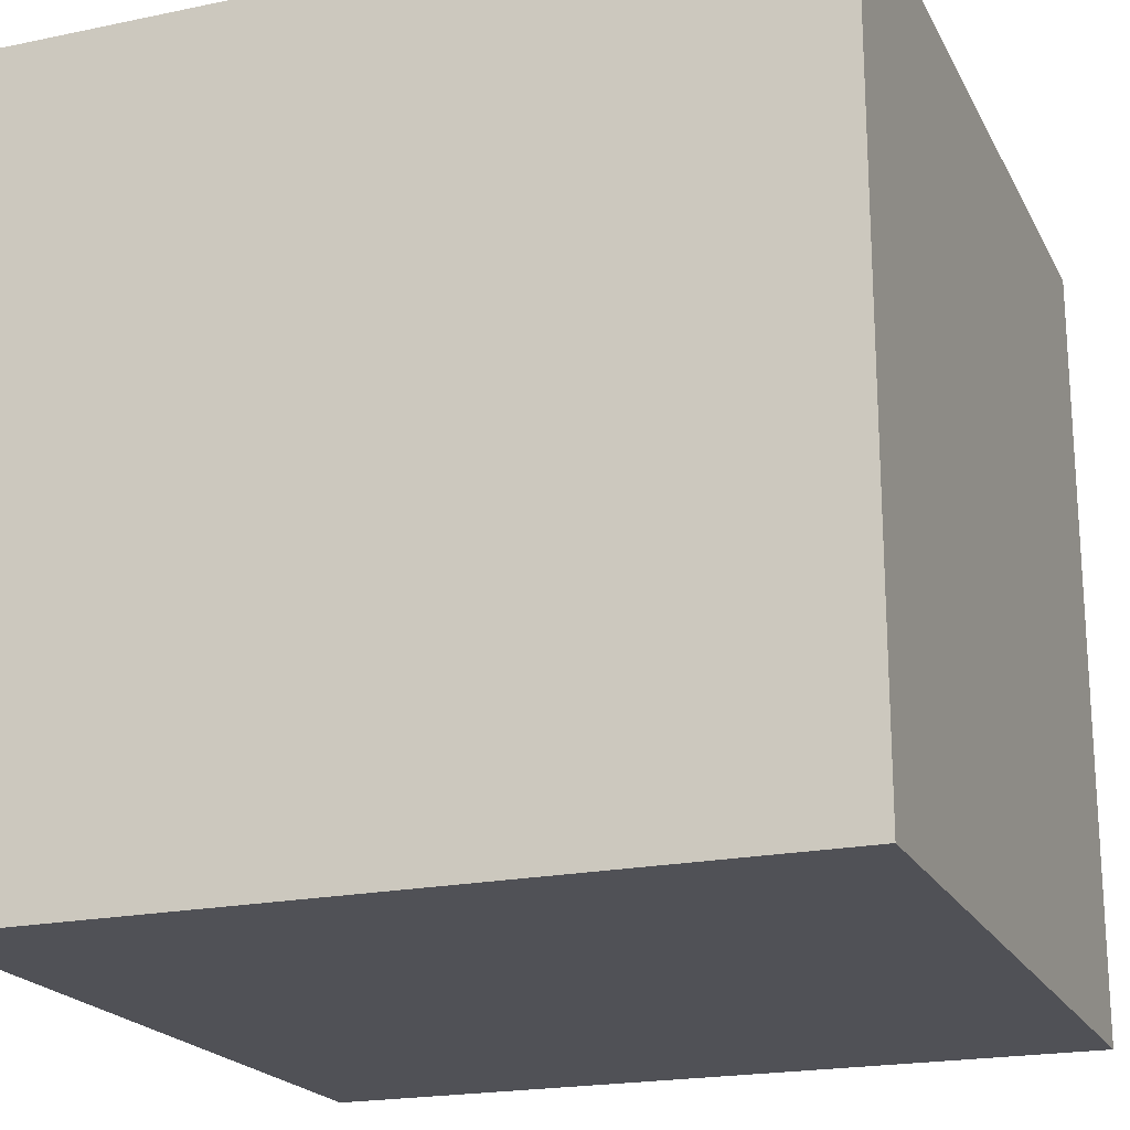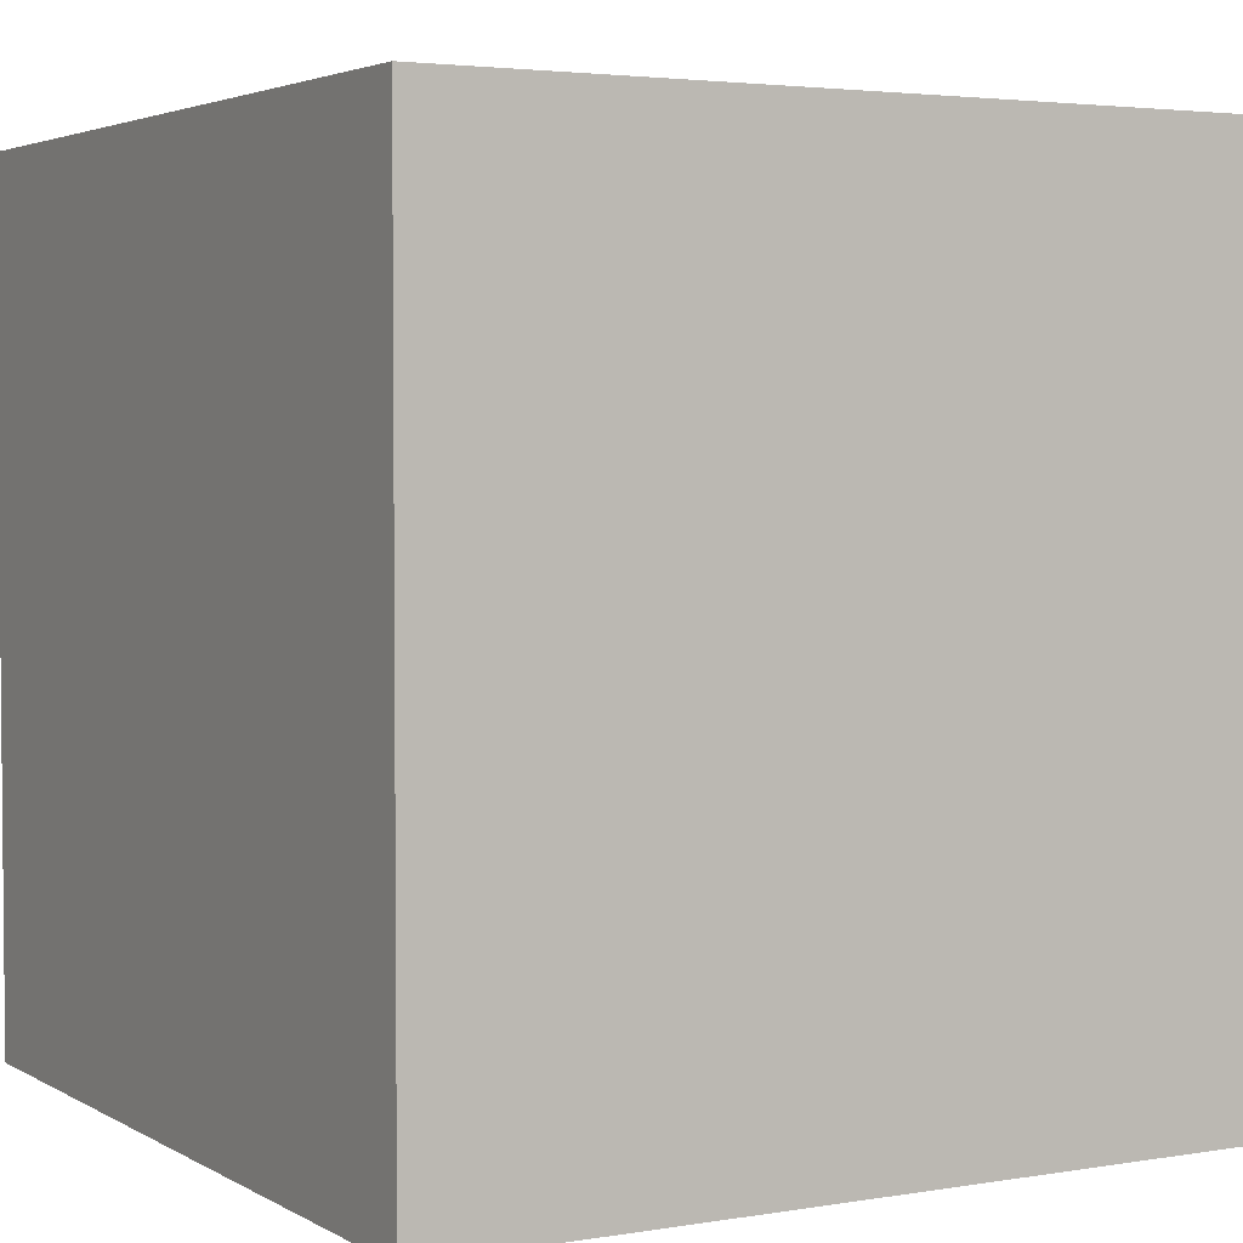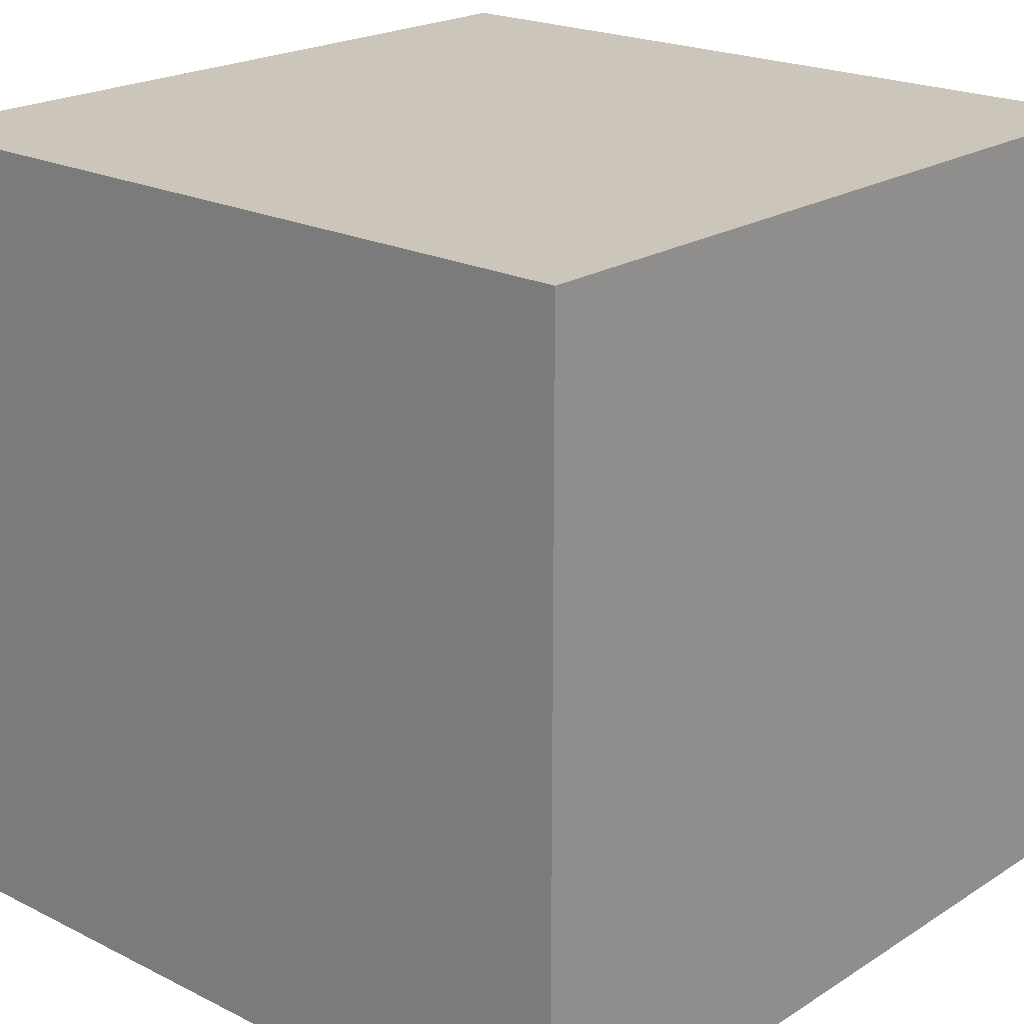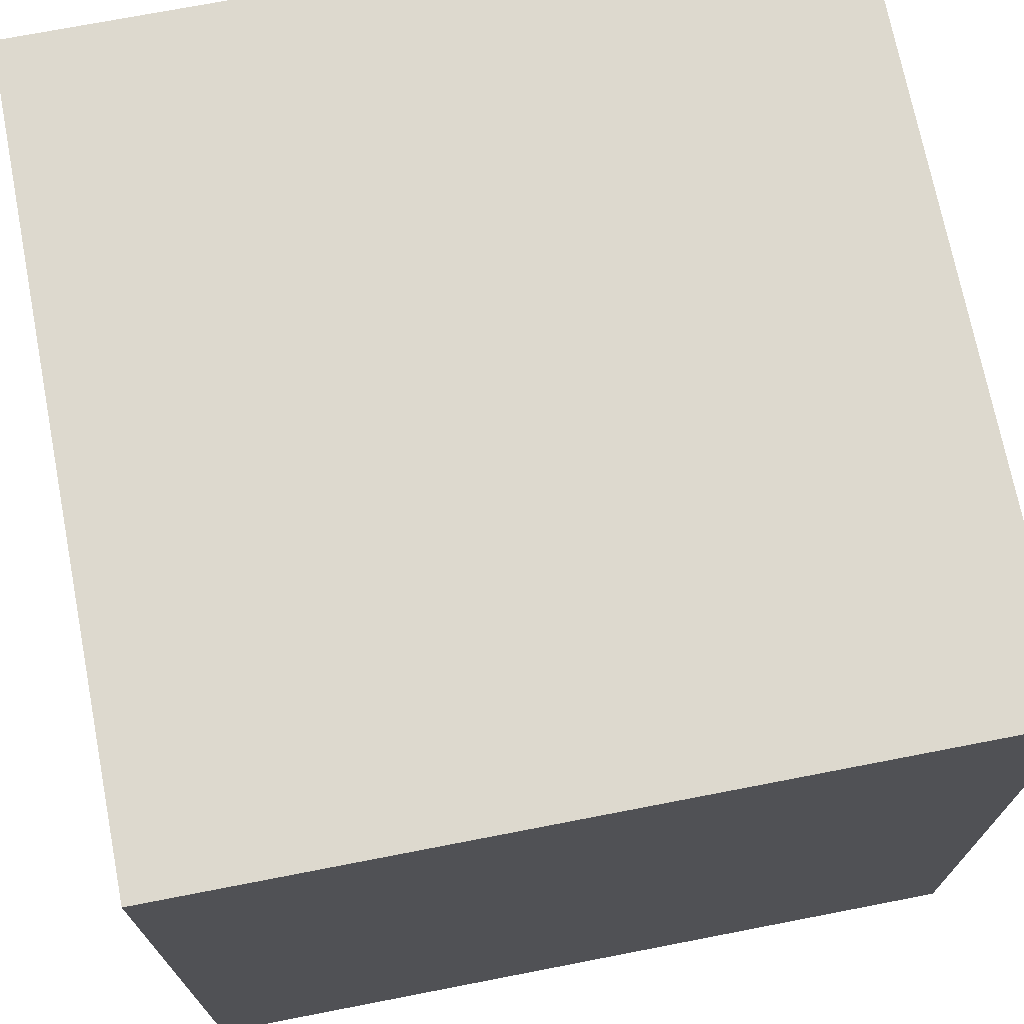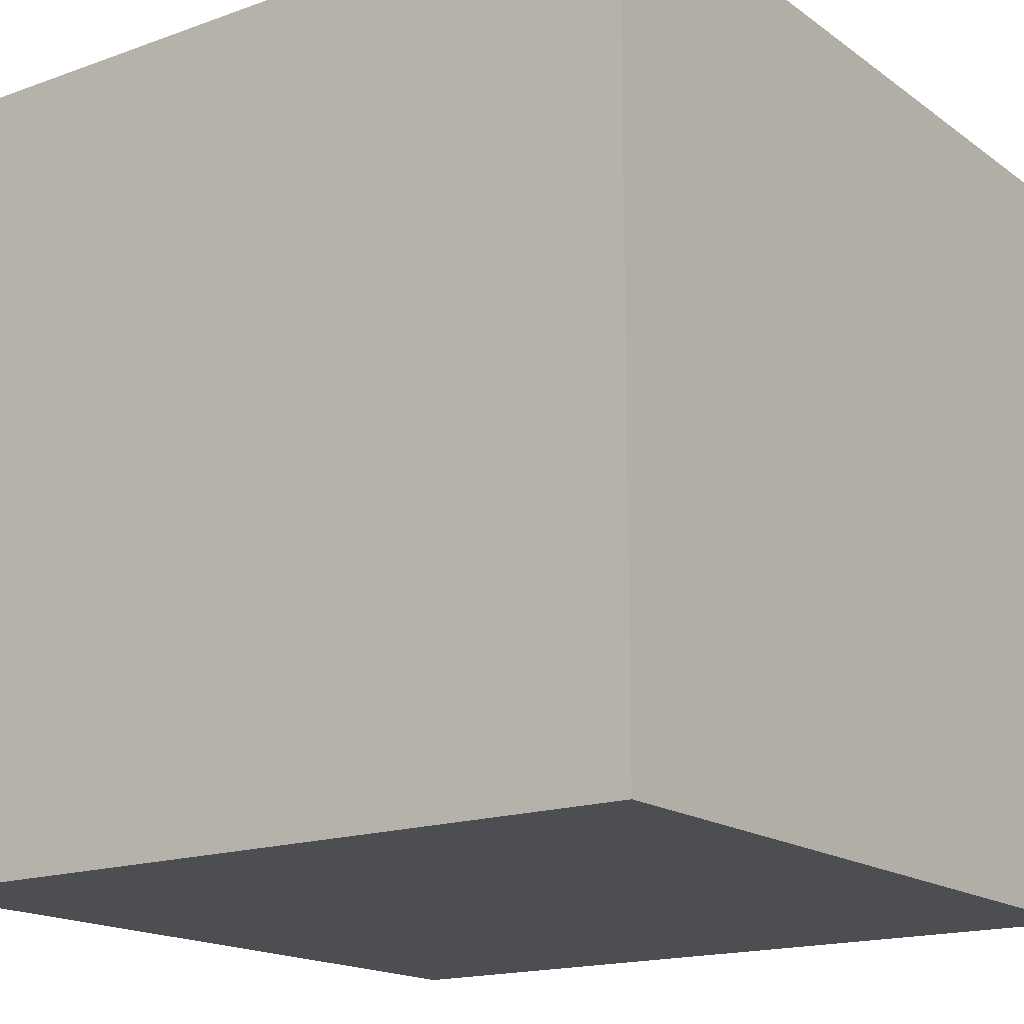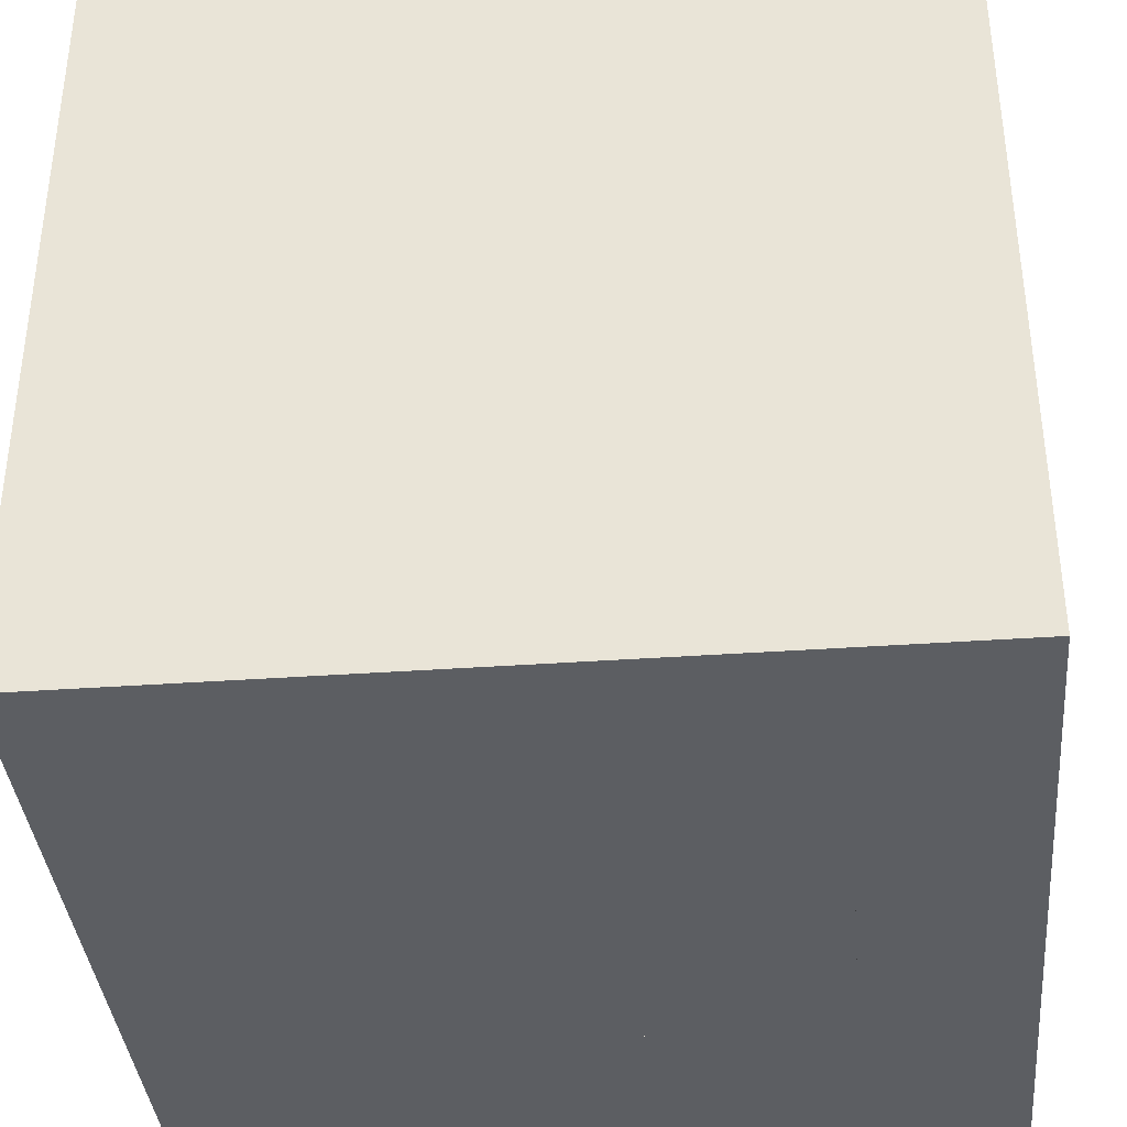
<metadata>
{"format":"obj","ext":"obj","renderer":"f3d","projection":"perspective","resolution":1024,"background":"white","views":[{"elev":-20.4,"azim":-69.2,"up":"+Z"},{"elev":3.4,"azim":150.4,"up":"+Z"},{"elev":21.0,"azim":131.7,"up":"+Y"},{"elev":71.8,"azim":169.0,"up":"+Y"},{"elev":-17.0,"azim":-54.3,"up":"+Z"},{"elev":-37.6,"azim":95.2,"up":"+Y"}]}
</metadata>
<code>
o Room_Cube.001
v -2 4 2
v -2 4 -2
v 2 4 -2
v 2 4 2
v -2 0 2
v -2 0 -2
v 2 0 -2
v 2 0 2
v -2 4 -0
v -0 4 2
v -2 2 2
v 0 4 -2
v -2 2 -2
v 2 4 1e-06
v 2 2 -2
v 2 2 2
v -2 0 -1e-06
v -0 0 2
v 1e-06 0 -2
v 2 0 0
v -0 2 2
v 2 2 0
v 1e-06 2 -2
v -2 2 -1e-06
v 0 0 -0
v -0 4 0
v -2 4 -1
v 1 4 2
v -2 1 2
v 1 4 -2
v -2 1 -2
v 2 4 1
v 2 1 -2
v 2 1 2
v -2 0 -1
v 1 0 2
v 1 0 -2
v 2 0 1
v -2 4 1
v -1 4 2
v -2 3 2
v -1 4 -2
v -2 3 -2
v 2 4 -1
v 2 3 -2
v 2 3 2
v -2 0 1
v -1 0 2
v -1 0 -2
v 2 0 -1
v -0 3 2
v -0 1 2
v -1 2 2
v 1 2 2
v 2 1 0
v 2 3 1e-06
v 2 2 -1
v 2 2 1
v 1e-06 1 -2
v 0 3 -2
v -1 2 -2
v 1 2 -2
v -2 1 -1e-06
v -2 3 -0
v -2 2 1
v -2 2 -1
v 1 0 0
v -1 0 -1e-06
v -0 0 1
v 1e-06 0 -1
v -0 4 -1
v -0 4 1
v -1 4 0
v 1 4 0
v 1 4 1
v -1 4 1
v -1 4 -1
v -1 0 -1
v -1 0 1
v 1 0 1
v -2 3 -1
v -2 3 1
v -2 1 1
v 1 3 -2
v -1 3 -2
v -1 1 -2
v 2 3 1
v 2 3 -1
v 2 1 -1
v 1 1 2
v -1 1 2
v -1 3 2
v 1 3 2
v 2 1 1
v 1 1 -2
v -2 1 -1
v 1 0 -1
v 1 4 -1
f 37 50 97
f 31 35 96
f 93 4 28
f 51 40 92
f 52 53 91
f 34 54 90
f 63 47 83
f 64 65 82
f 43 66 81
f 80 20 38
f 68 69 79
f 78 19 70
f 78 25 68
f 35 68 17
f 6 78 35
f 79 18 48
f 47 48 5
f 17 79 47
f 36 38 8
f 69 36 18
f 25 80 69
f 81 24 64
f 27 64 9
f 2 81 27
f 82 11 41
f 39 41 1
f 9 82 39
f 83 5 29
f 65 29 11
f 24 83 65
f 90 21 52
f 36 52 18
f 8 90 36
f 91 11 29
f 48 29 5
f 18 91 48
f 92 1 41
f 53 41 11
f 21 92 53
f 93 10 51
f 54 51 21
f 54 46 93
f 96 17 63
f 66 63 24
f 13 96 66
f 67 50 20
f 70 67 25
f 19 97 70
f 37 7 50
f 31 6 35
f 93 46 4
f 51 10 40
f 52 21 53
f 34 16 54
f 63 17 47
f 64 24 65
f 43 13 66
f 80 67 20
f 68 25 69
f 78 49 19
f 78 70 25
f 35 78 68
f 6 49 78
f 79 69 18
f 47 79 48
f 17 68 79
f 36 80 38
f 69 80 36
f 25 67 80
f 81 66 24
f 27 81 64
f 2 43 81
f 82 65 11
f 39 82 41
f 9 64 82
f 83 47 5
f 65 83 29
f 24 63 83
f 90 54 21
f 36 90 52
f 8 34 90
f 91 53 11
f 48 91 29
f 18 52 91
f 92 40 1
f 53 92 41
f 21 51 92
f 93 28 10
f 54 93 51
f 54 16 46
f 96 35 17
f 66 96 63
f 13 31 96
f 67 97 50
f 70 97 67
f 19 37 97
f 33 37 95
f 59 49 86
f 60 61 85
f 45 62 84
f 84 23 60
f 30 60 12
f 3 84 30
f 85 13 43
f 42 43 2
f 12 85 42
f 86 6 31
f 61 31 13
f 23 86 61
f 95 19 59
f 62 59 23
f 15 95 62
f 33 7 37
f 59 19 49
f 60 23 61
f 45 15 62
f 84 62 23
f 30 84 60
f 3 45 84
f 85 61 13
f 42 85 43
f 12 60 85
f 86 49 6
f 61 86 31
f 23 59 86
f 95 37 19
f 62 95 59
f 15 33 95
f 94 8 38
f 89 20 50
f 56 57 88
f 46 58 87
f 87 22 56
f 14 87 56
f 4 87 32
f 88 15 45
f 44 45 3
f 14 88 44
f 89 7 33
f 57 33 15
f 22 89 57
f 94 20 55
f 22 94 55
f 58 34 94
f 94 34 8
f 89 55 20
f 56 22 57
f 46 16 58
f 87 58 22
f 14 32 87
f 4 46 87
f 88 57 15
f 44 88 45
f 14 56 88
f 89 50 7
f 57 89 33
f 22 55 89
f 94 38 20
f 22 58 94
f 58 16 34
f 44 30 98
f 77 12 42
f 72 73 76
f 32 74 75
f 72 74 26
f 28 72 10
f 4 75 28
f 39 73 9
f 40 39 1
f 40 72 76
f 27 42 2
f 9 77 27
f 73 71 77
f 98 12 71
f 74 71 26
f 14 98 74
f 44 3 30
f 77 71 12
f 72 26 73
f 32 14 74
f 72 75 74
f 28 75 72
f 4 32 75
f 39 76 73
f 40 76 39
f 40 10 72
f 27 77 42
f 9 73 77
f 73 26 71
f 98 30 12
f 74 98 71
f 14 44 98
o Cube
v 0.1737 0 -1.215
v 0.1737 0 -0.2152
v -0.8263 0 -0.2152
v -0.8263 0 -1.215
v 0.1737 1 -1.215
v 0.1737 1 -0.2152
v -0.8263 1 -0.2152
v -0.8263 1 -1.215
v 0.1737 0 -0.7152
v -0.3263 0 -1.215
v 0.1737 0.5 -1.215
v -0.3263 0 -0.2152
v 0.1737 0.5 -0.2152
v -0.8263 0 -0.7152
v -0.8263 0.5 -0.2152
v -0.8263 0.5 -1.215
v 0.1737 1 -0.7152
v -0.3263 1 -1.215
v -0.3263 1 -0.2152
v -0.8263 1 -0.7152
v -0.3263 0.5 -1.215
v -0.8263 0.5 -0.7152
v -0.3263 0.5 -0.2152
v 0.1737 0.5 -0.7152
v -0.3263 1 -0.7152
v -0.3263 0 -0.7152
f 110 112 124
f 118 117 123
f 115 111 122
f 117 113 121
f 120 106 114
f 119 102 114
f 119 106 116
f 109 116 103
f 99 119 109
f 120 102 112
f 113 112 101
f 105 120 113
f 121 101 110
f 111 110 100
f 104 121 111
f 122 100 107
f 109 107 99
f 103 122 109
f 123 104 115
f 116 115 103
f 106 123 116
f 108 112 102
f 107 108 99
f 107 110 124
f 110 101 112
f 118 105 117
f 115 104 111
f 117 105 113
f 120 118 106
f 119 108 102
f 119 114 106
f 109 119 116
f 99 108 119
f 120 114 102
f 113 120 112
f 105 118 120
f 121 113 101
f 111 121 110
f 104 117 121
f 122 111 100
f 109 122 107
f 103 115 122
f 123 117 104
f 116 123 115
f 106 118 123
f 108 124 112
f 107 124 108
f 107 100 110

</code>
